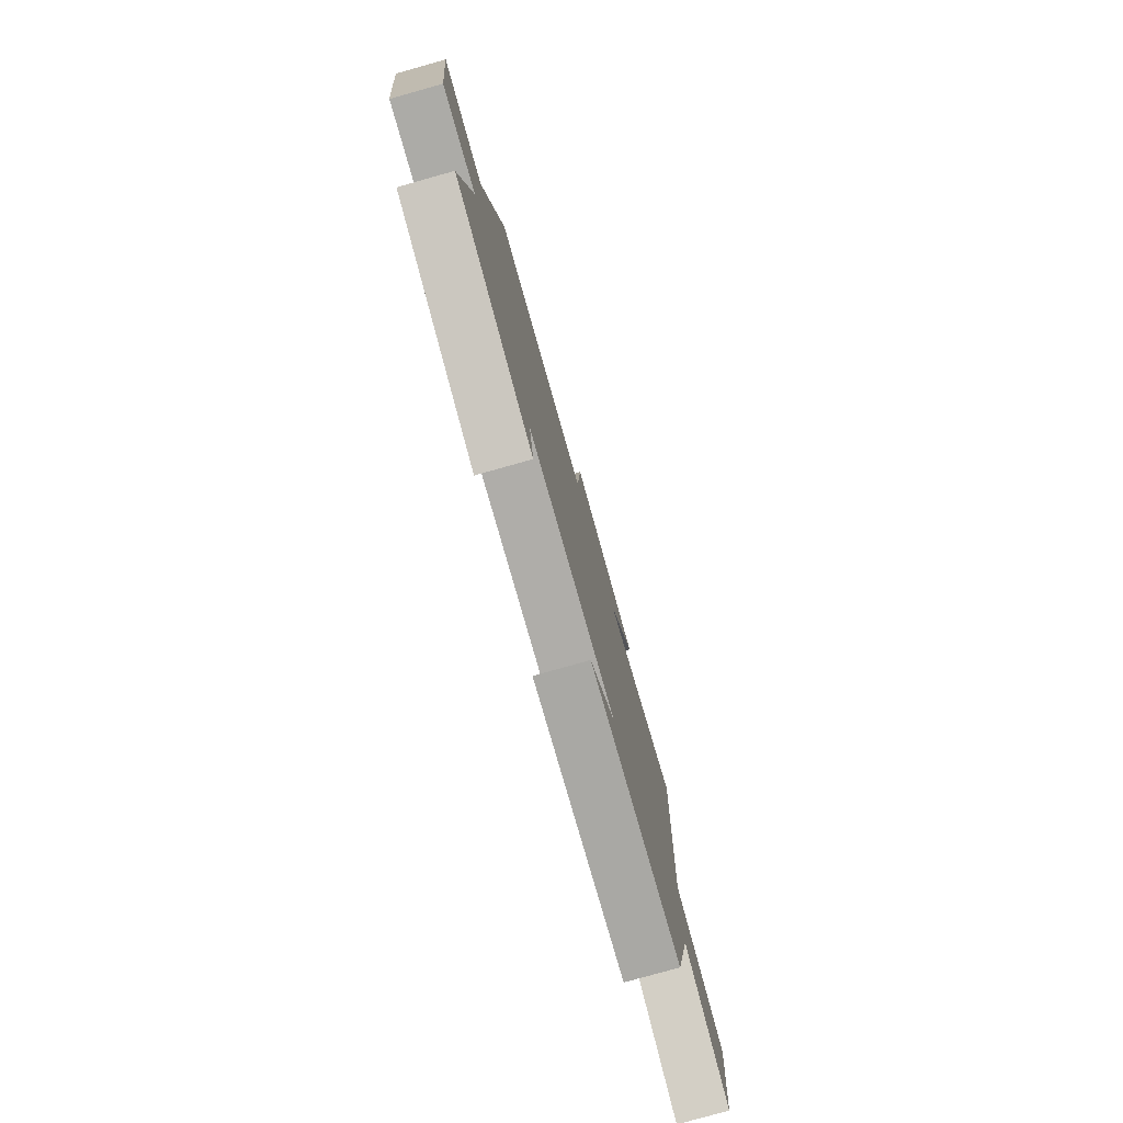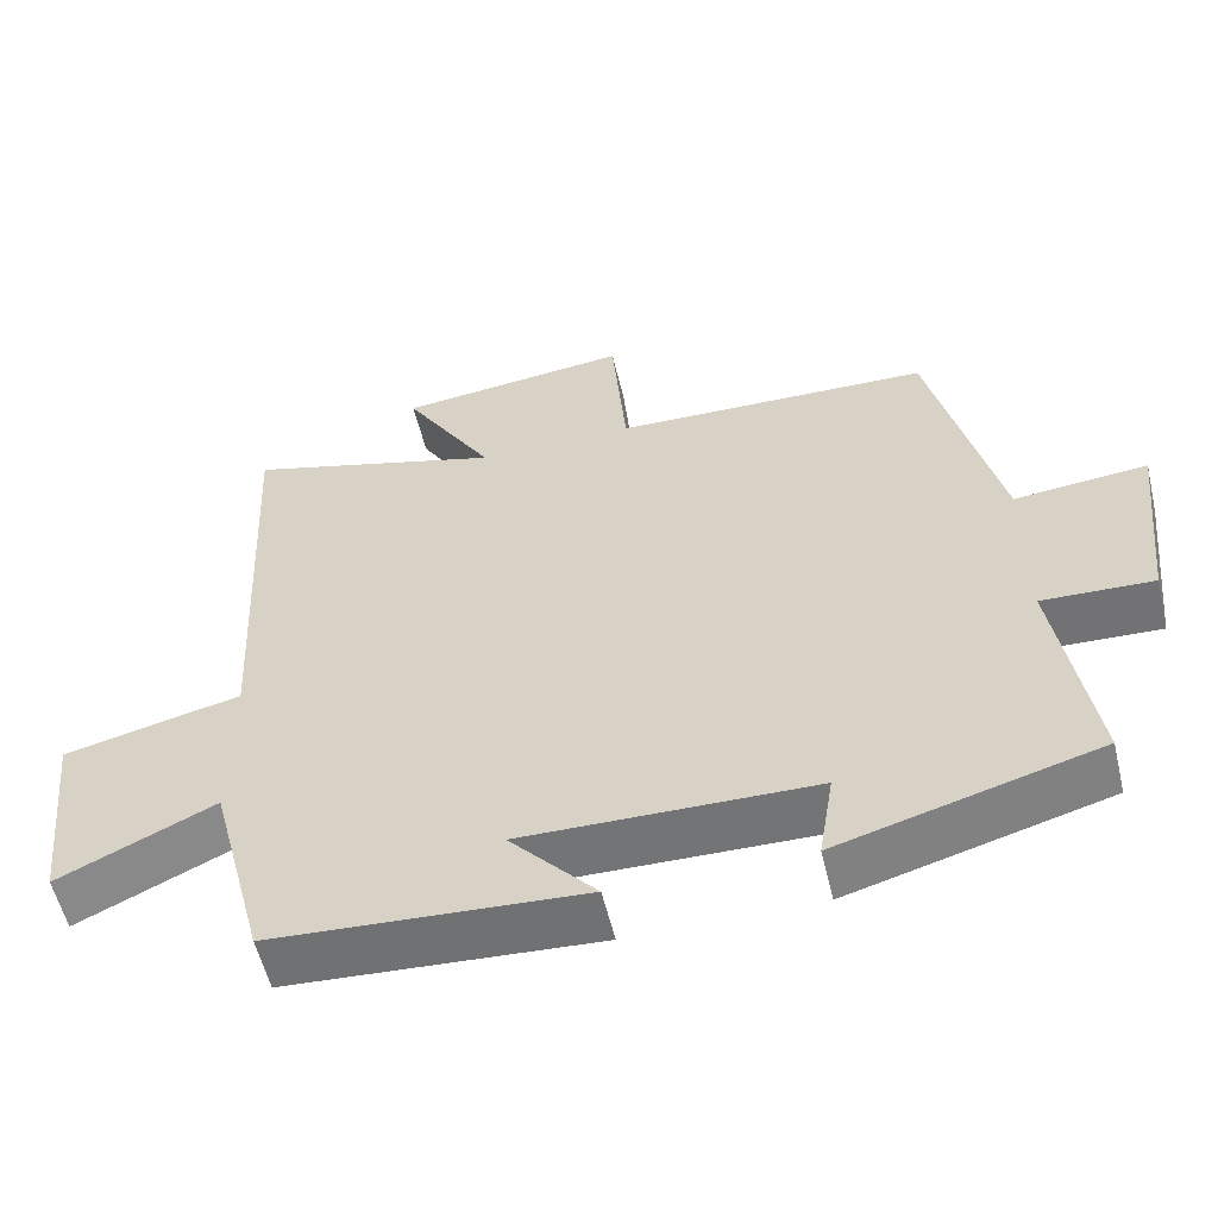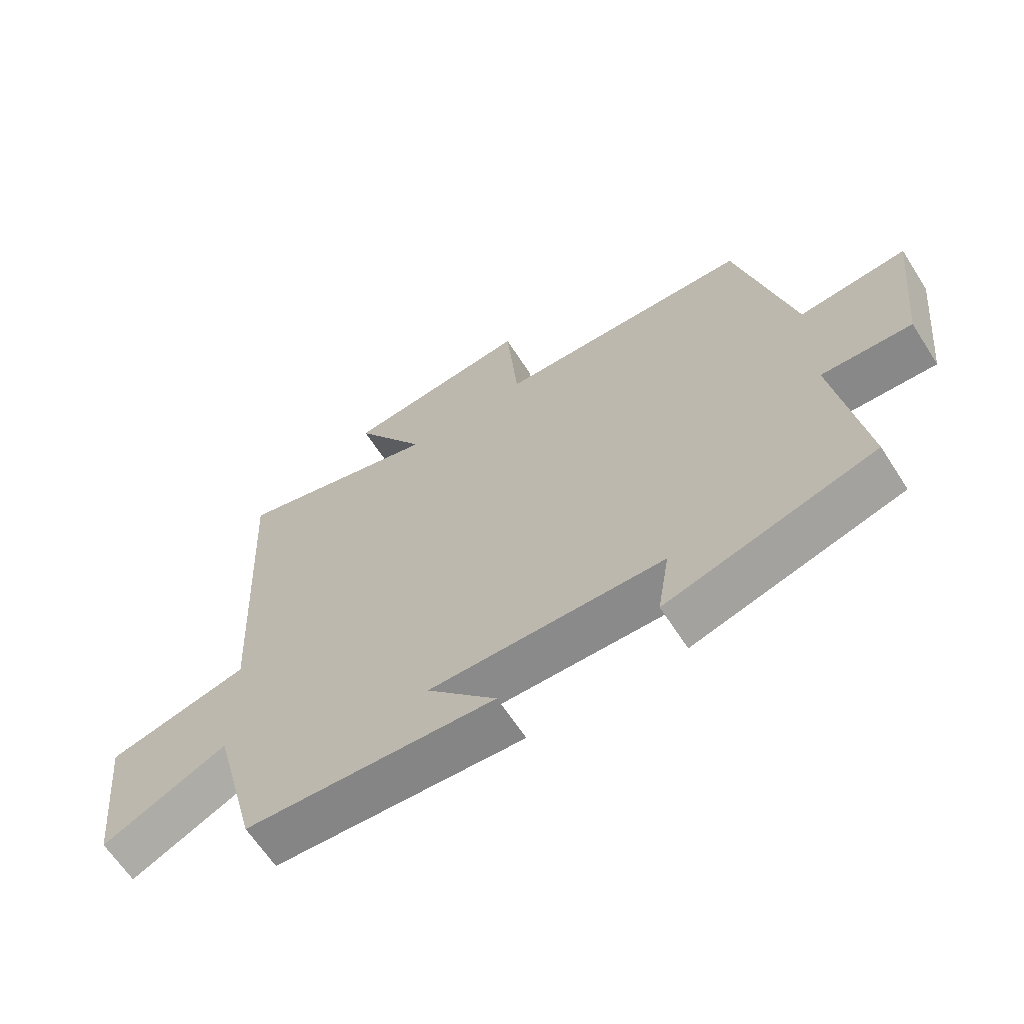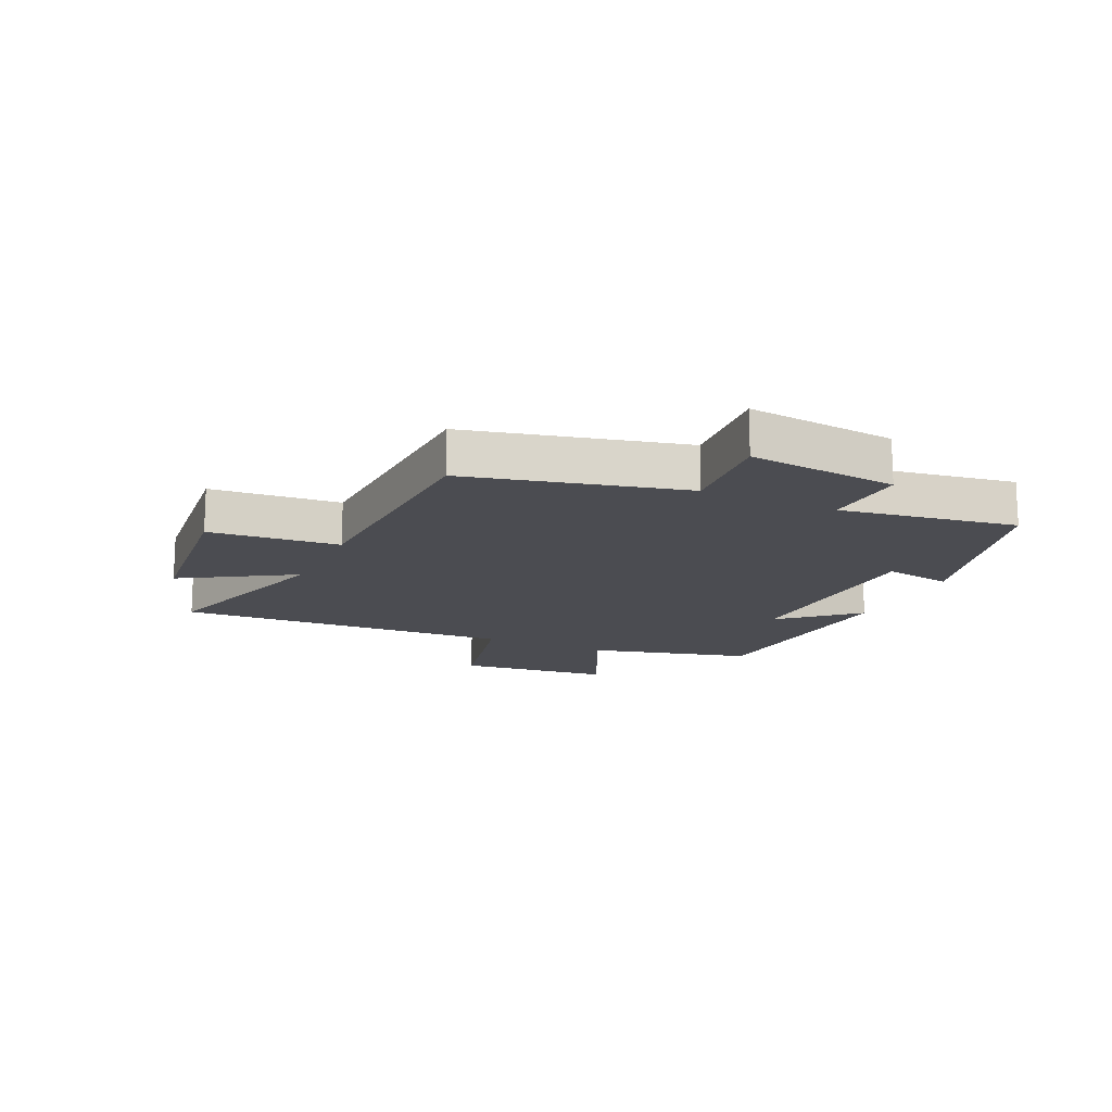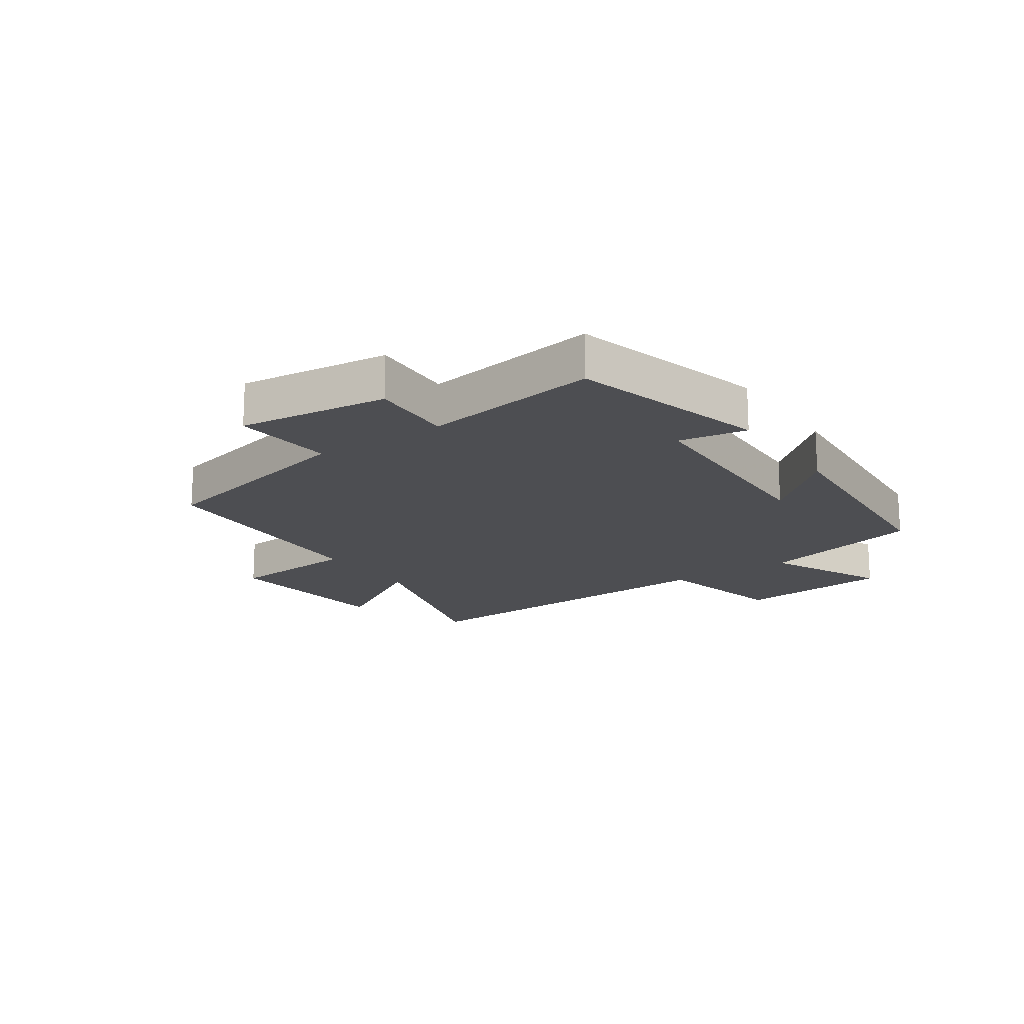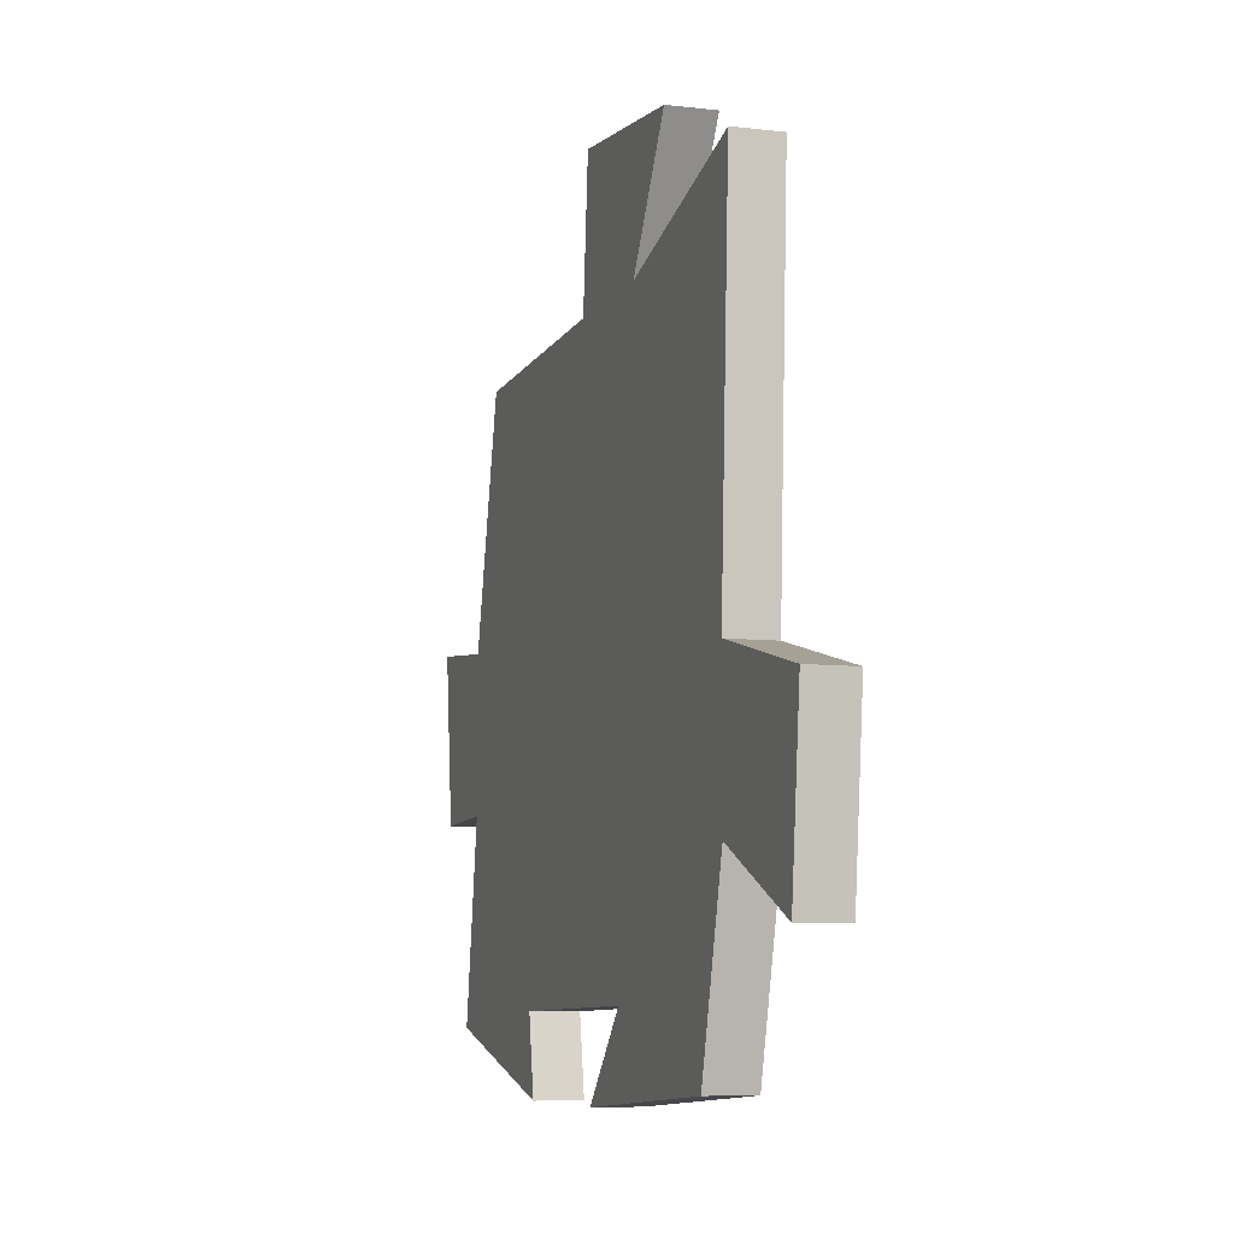
<metadata>
{"format":"obj","ext":"obj","renderer":"f3d","projection":"perspective","resolution":1024,"background":"white","views":[{"elev":-78.4,"azim":105.7,"up":"+Z"},{"elev":-56.5,"azim":13.4,"up":"+Z"},{"elev":-64.2,"azim":32.8,"up":"+Z"},{"elev":-15.4,"azim":65.1,"up":"+Y"},{"elev":-17.2,"azim":124.1,"up":"+Y"},{"elev":-7.7,"azim":-108.3,"up":"+Z"}]}
</metadata>
<code>
v 0.412 0.07 0.487
v 0.5 0.07 0.122
v 0.671 0.07 0.138
v 0.643 0.07 -0.116
v 0.5 0.07 -0.11
v 0.547 0.07 -0.408
v 0.215 0.07 -0.5
v 0.234 0.07 -0.384
v -0.14 0.07 -0.376
v -0.029 0.07 -0.5
v -0.428 0.07 -0.474
v -0.5 0.07 -0.198
v -0.7 0.07 -0.292
v -0.728 0.07 -0.03
v -0.5 0.07 0.024
v -0.529 0.07 0.596
v -0.198 0.07 0.5
v -0.313 0.07 0.687
v -0.015 0.07 0.719
v 0.004 0.07 0.5
v 0.412 0 0.487
v 0.5 0 0.122
v 0.671 0 0.138
v 0.643 0 -0.116
v 0.5 0 -0.11
v 0.547 0 -0.408
v 0.215 0 -0.5
v 0.234 0 -0.384
v -0.14 0 -0.376
v -0.029 0 -0.5
v -0.428 0 -0.474
v -0.5 0 -0.198
v -0.7 0 -0.292
v -0.728 0 -0.03
v -0.5 0 0.024
v -0.529 0 0.596
v -0.198 0 0.5
v -0.313 0 0.687
v -0.015 0 0.719
v 0.004 0 0.5
f 17 18 19 20
f 17 20 1 2
f 15 16 17 2
f 12 13 14 15
f 9 10 11 12
f 8 9 12 15
f 5 6 7 8
f 5 8 15 2
f 2 3 4 5
f 40 39 38 37
f 22 21 40 37
f 22 37 36 35
f 35 34 33 32
f 32 31 30 29
f 35 32 29 28
f 28 27 26 25
f 22 35 28 25
f 25 24 23 22
f 1 21 22 2
f 2 22 23 3
f 3 23 24 4
f 4 24 25 5
f 5 25 26 6
f 6 26 27 7
f 7 27 28 8
f 8 28 29 9
f 9 29 30 10
f 10 30 31 11
f 11 31 32 12
f 12 32 33 13
f 13 33 34 14
f 14 34 35 15
f 15 35 36 16
f 16 36 37 17
f 17 37 38 18
f 18 38 39 19
f 19 39 40 20
f 20 40 21 1

</code>
